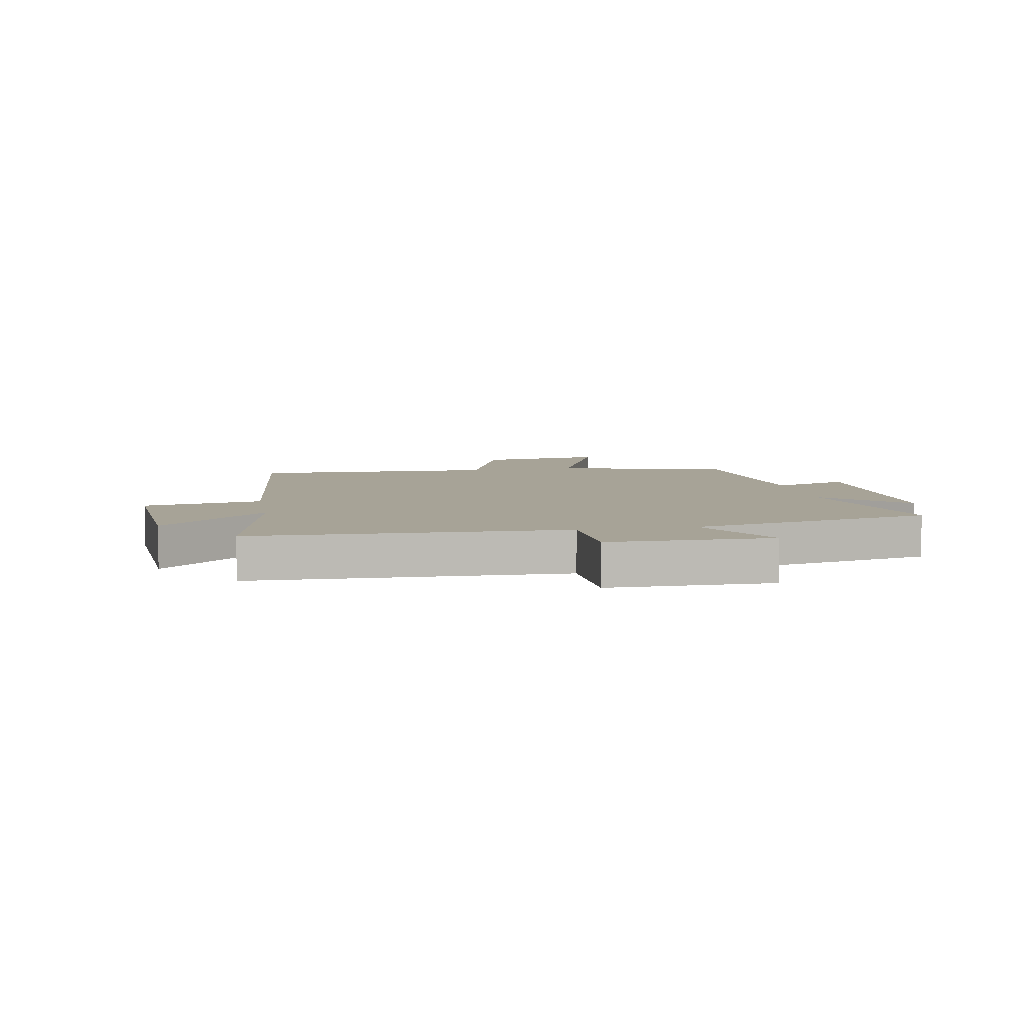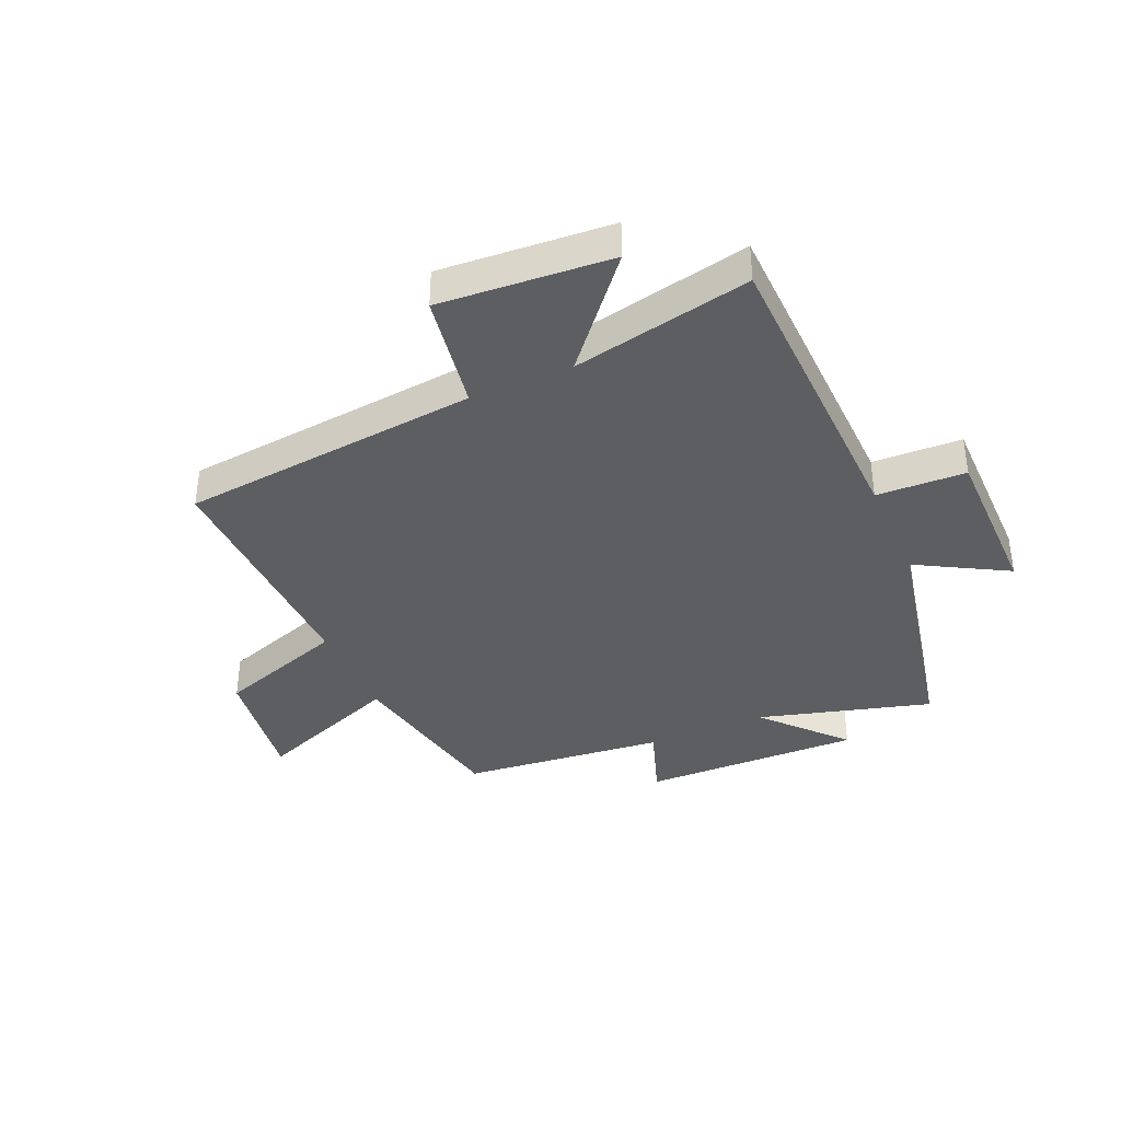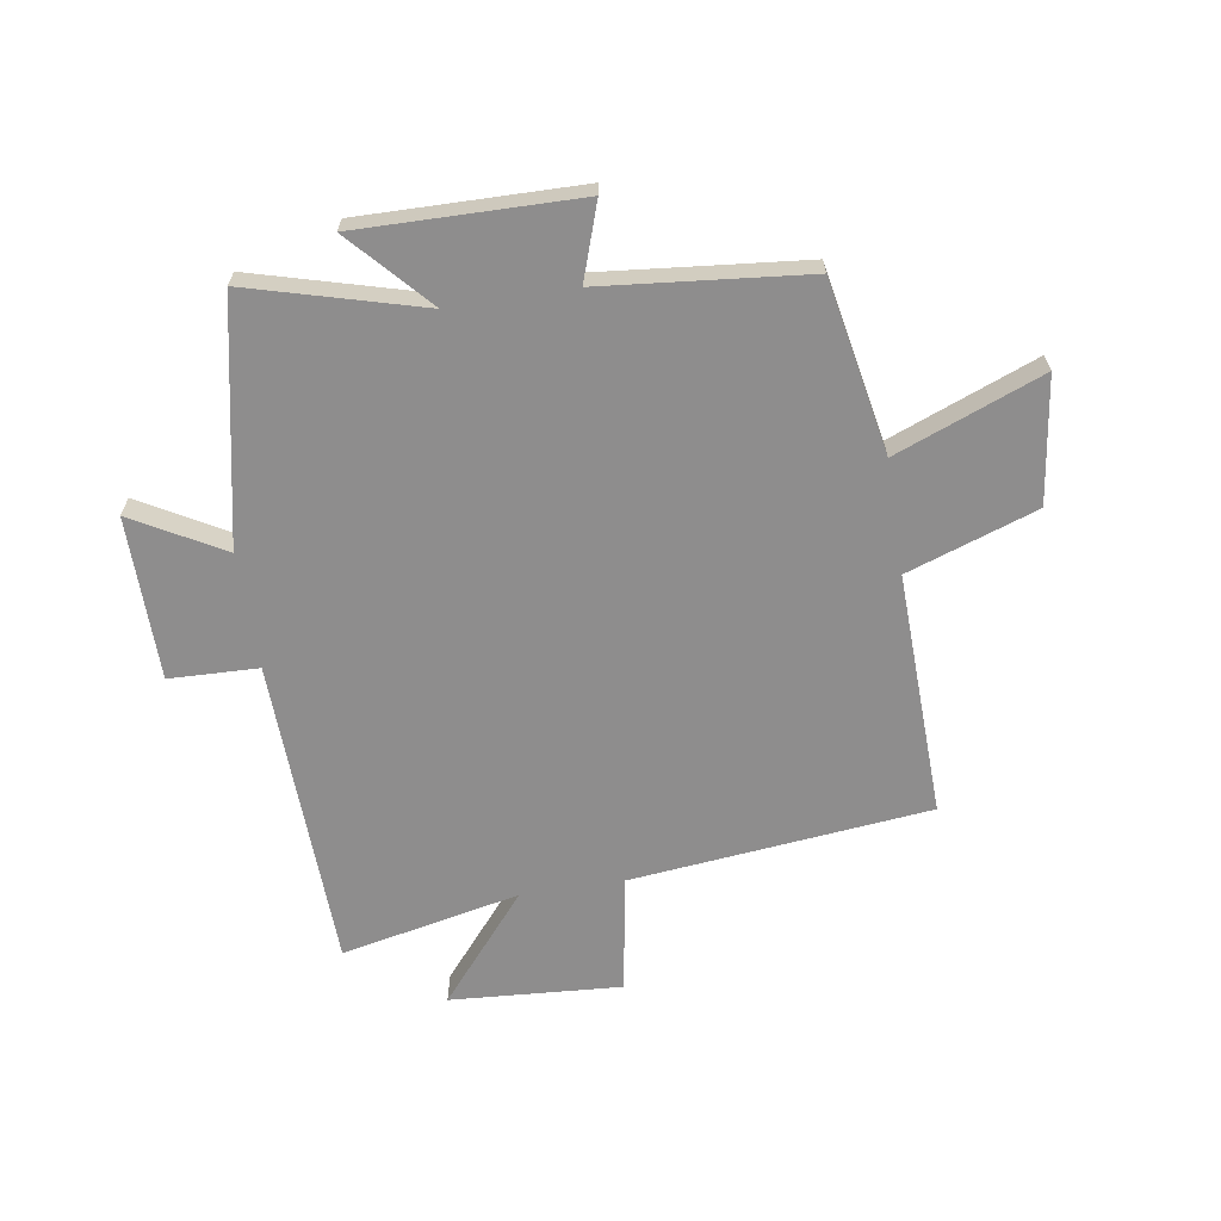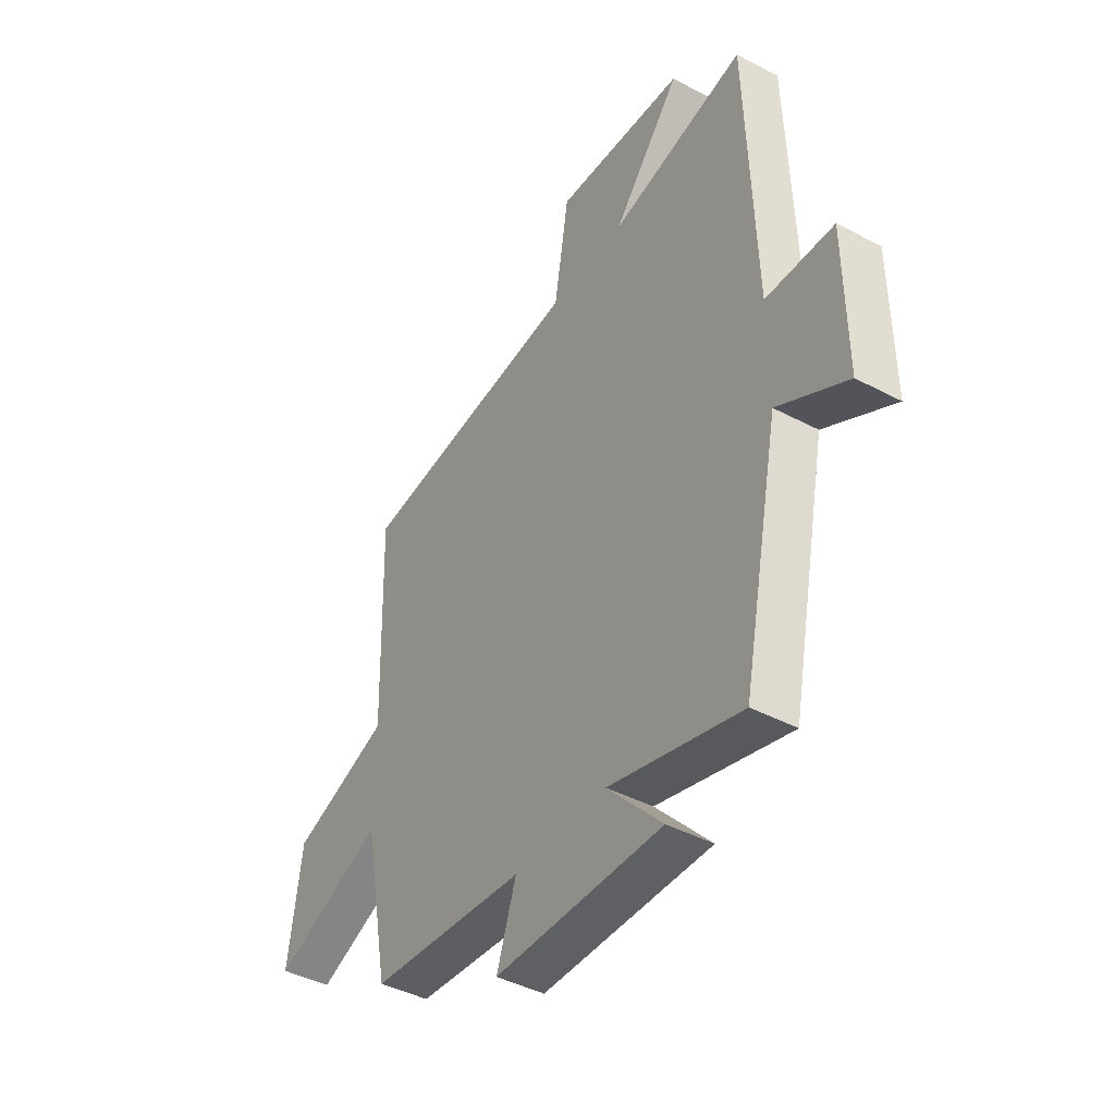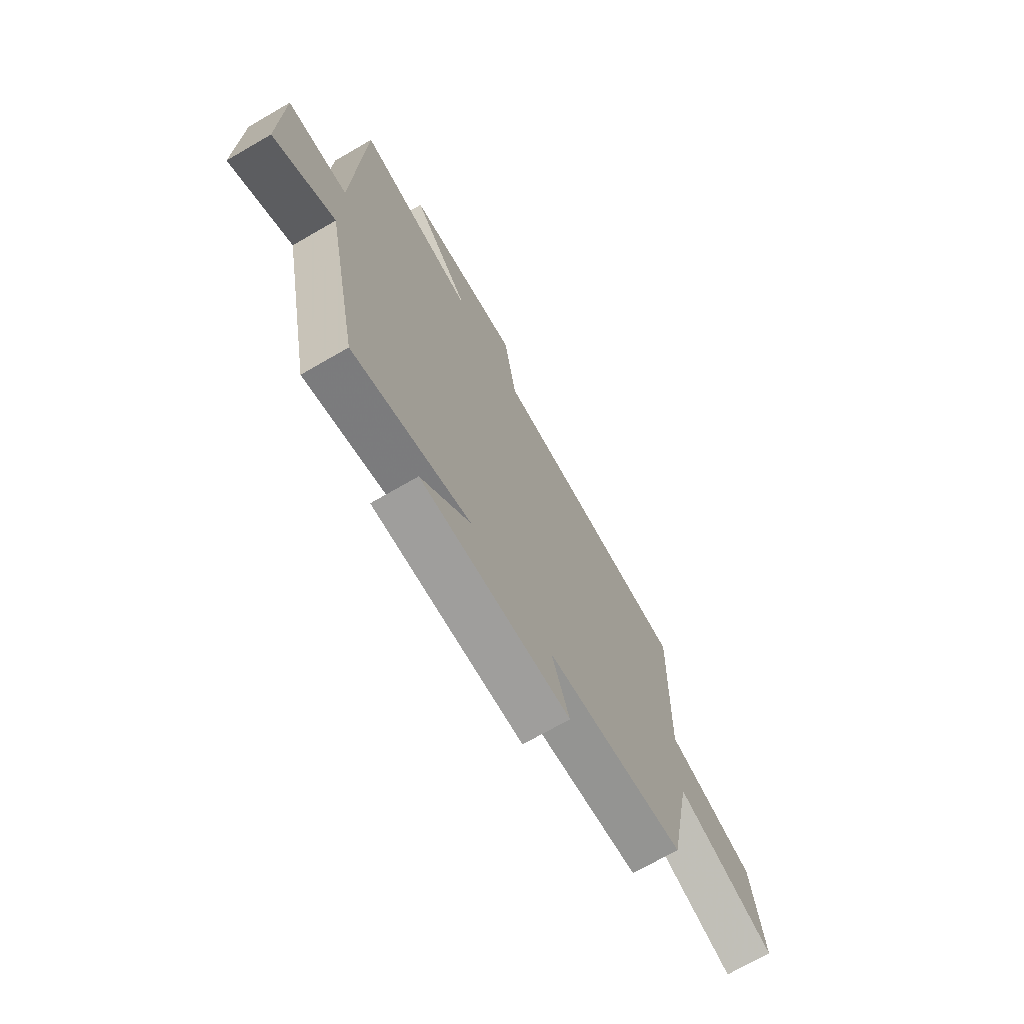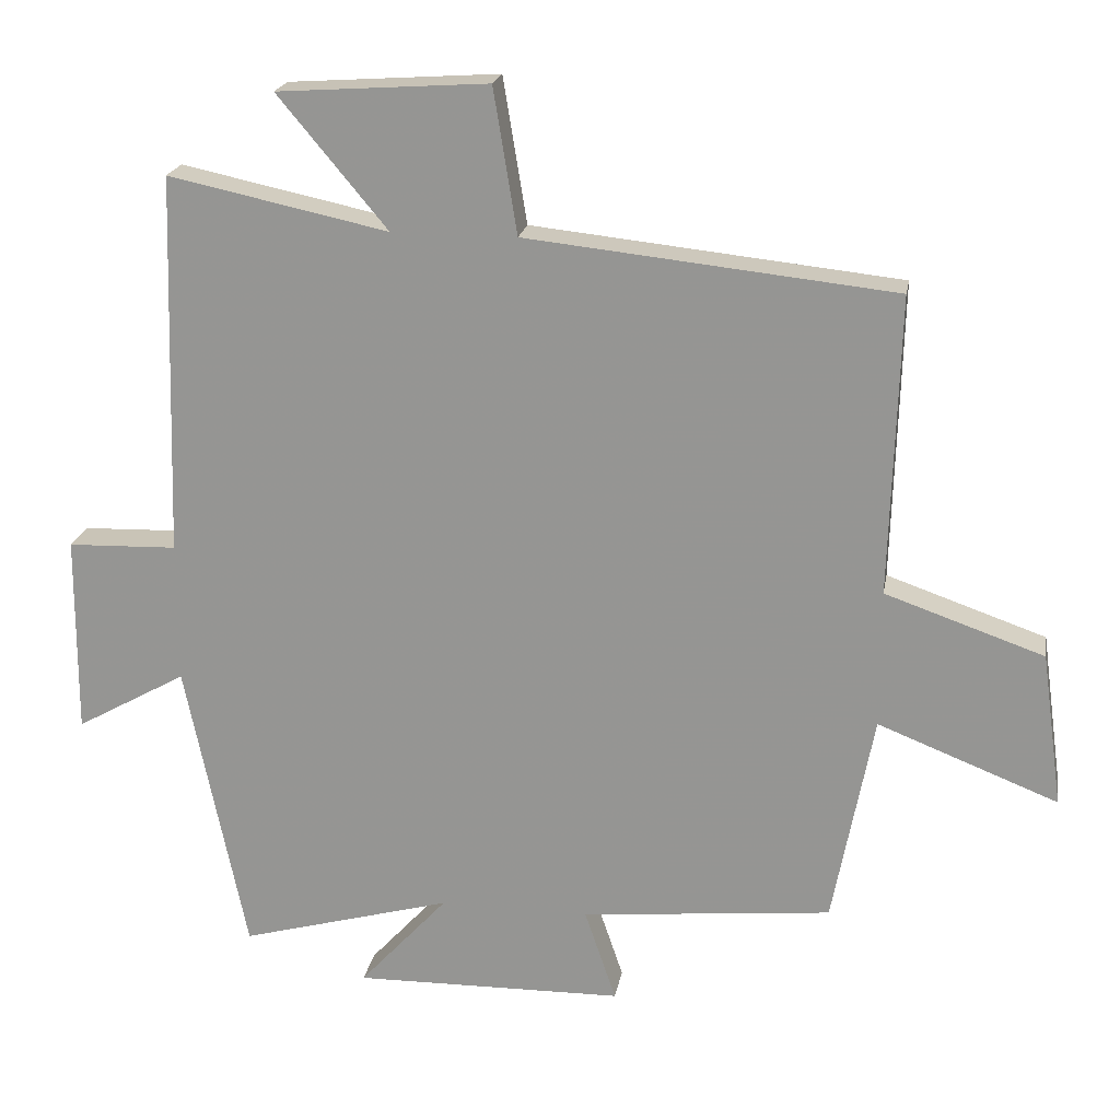
<metadata>
{"format":"obj","ext":"obj","renderer":"f3d","projection":"perspective","resolution":1024,"background":"white","views":[{"elev":6.7,"azim":79.6,"up":"+Y"},{"elev":-37.9,"azim":23.5,"up":"+Y"},{"elev":-64.7,"azim":-171.0,"up":"+Y"},{"elev":-43.0,"azim":57.9,"up":"+Z"},{"elev":-71.6,"azim":120.0,"up":"+Z"},{"elev":20.6,"azim":-170.2,"up":"+Z"}]}
</metadata>
<code>
v -0.443 0.07 -0.465
v -0.5 0.07 -0.167
v -0.752 0.07 -0.266
v -0.722 0.07 -0.05
v -0.5 0.07 0.027
v -0.512 0.07 0.446
v 0.002 0.07 0.5
v 0.035 0.07 0.703
v 0.329 0.07 0.683
v 0.176 0.07 0.5
v 0.483 0.07 0.565
v 0.5 0.07 0.03
v 0.653 0.07 0.025
v 0.655 0.07 -0.255
v 0.5 0.07 -0.168
v 0.415 0.07 -0.582
v 0.118 0.07 -0.5
v 0.242 0.07 -0.636
v -0.136 0.07 -0.63
v -0.092 0.07 -0.5
v -0.443 0 -0.465
v -0.5 0 -0.167
v -0.752 0 -0.266
v -0.722 0 -0.05
v -0.5 0 0.027
v -0.512 0 0.446
v 0.002 0 0.5
v 0.035 0 0.703
v 0.329 0 0.683
v 0.176 0 0.5
v 0.483 0 0.565
v 0.5 0 0.03
v 0.653 0 0.025
v 0.655 0 -0.255
v 0.5 0 -0.168
v 0.415 0 -0.582
v 0.118 0 -0.5
v 0.242 0 -0.636
v -0.136 0 -0.63
v -0.092 0 -0.5
f 17 18 19 20
f 17 20 1 2
f 15 16 17 2
f 12 13 14 15
f 12 15 2
f 11 12 2
f 10 11 2
f 7 8 9 10
f 5 6 7 10
f 5 10 2 3
f 3 4 5
f 40 39 38 37
f 22 21 40 37
f 22 37 36 35
f 35 34 33 32
f 22 35 32
f 22 32 31
f 22 31 30
f 30 29 28 27
f 30 27 26 25
f 23 22 30 25
f 25 24 23
f 1 21 22 2
f 2 22 23 3
f 3 23 24 4
f 4 24 25 5
f 5 25 26 6
f 6 26 27 7
f 7 27 28 8
f 8 28 29 9
f 9 29 30 10
f 10 30 31 11
f 11 31 32 12
f 12 32 33 13
f 13 33 34 14
f 14 34 35 15
f 15 35 36 16
f 16 36 37 17
f 17 37 38 18
f 18 38 39 19
f 19 39 40 20
f 20 40 21 1

</code>
